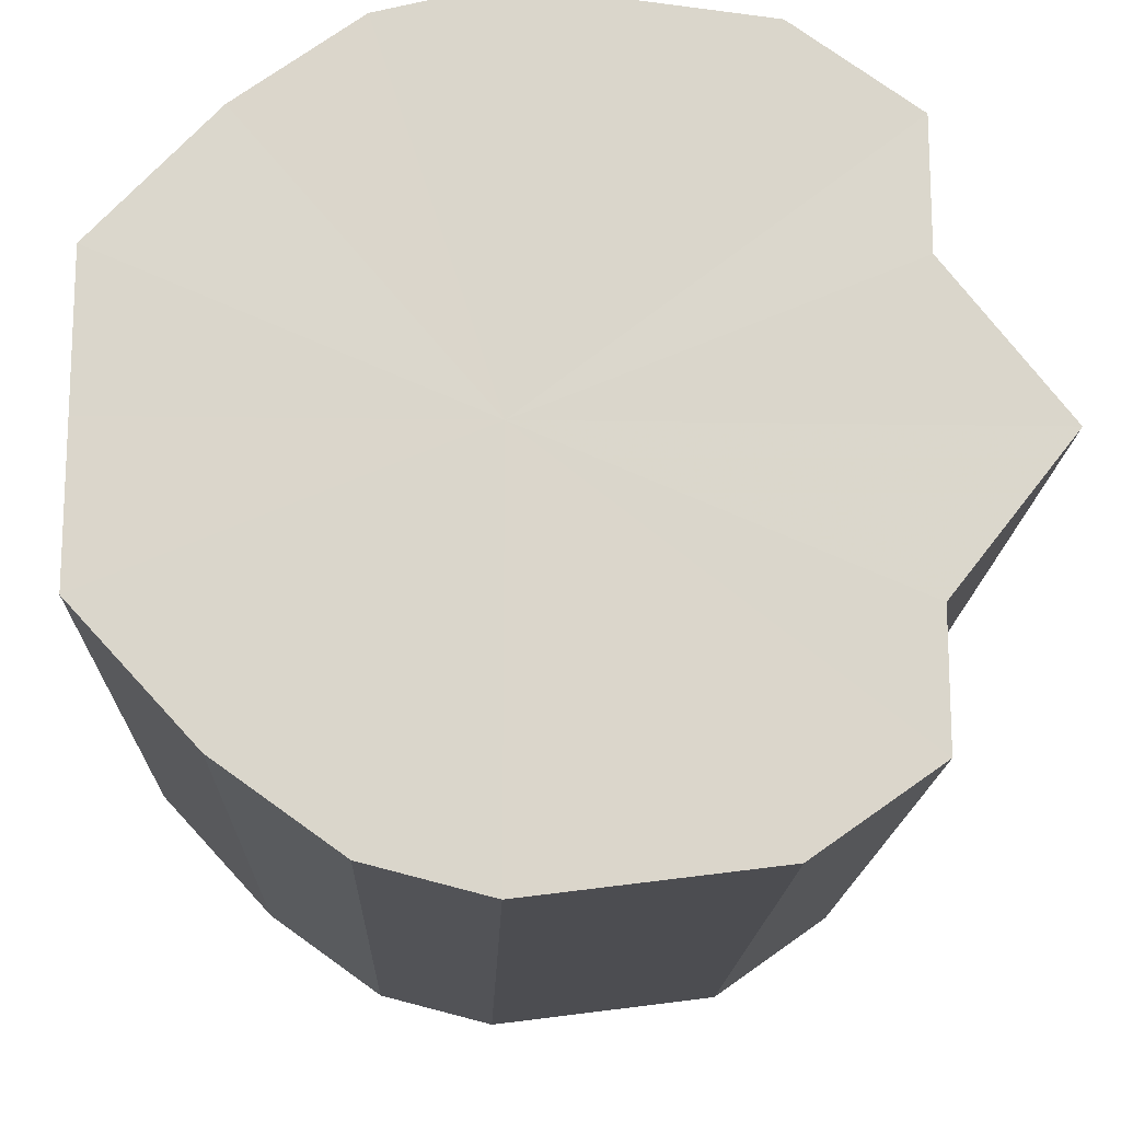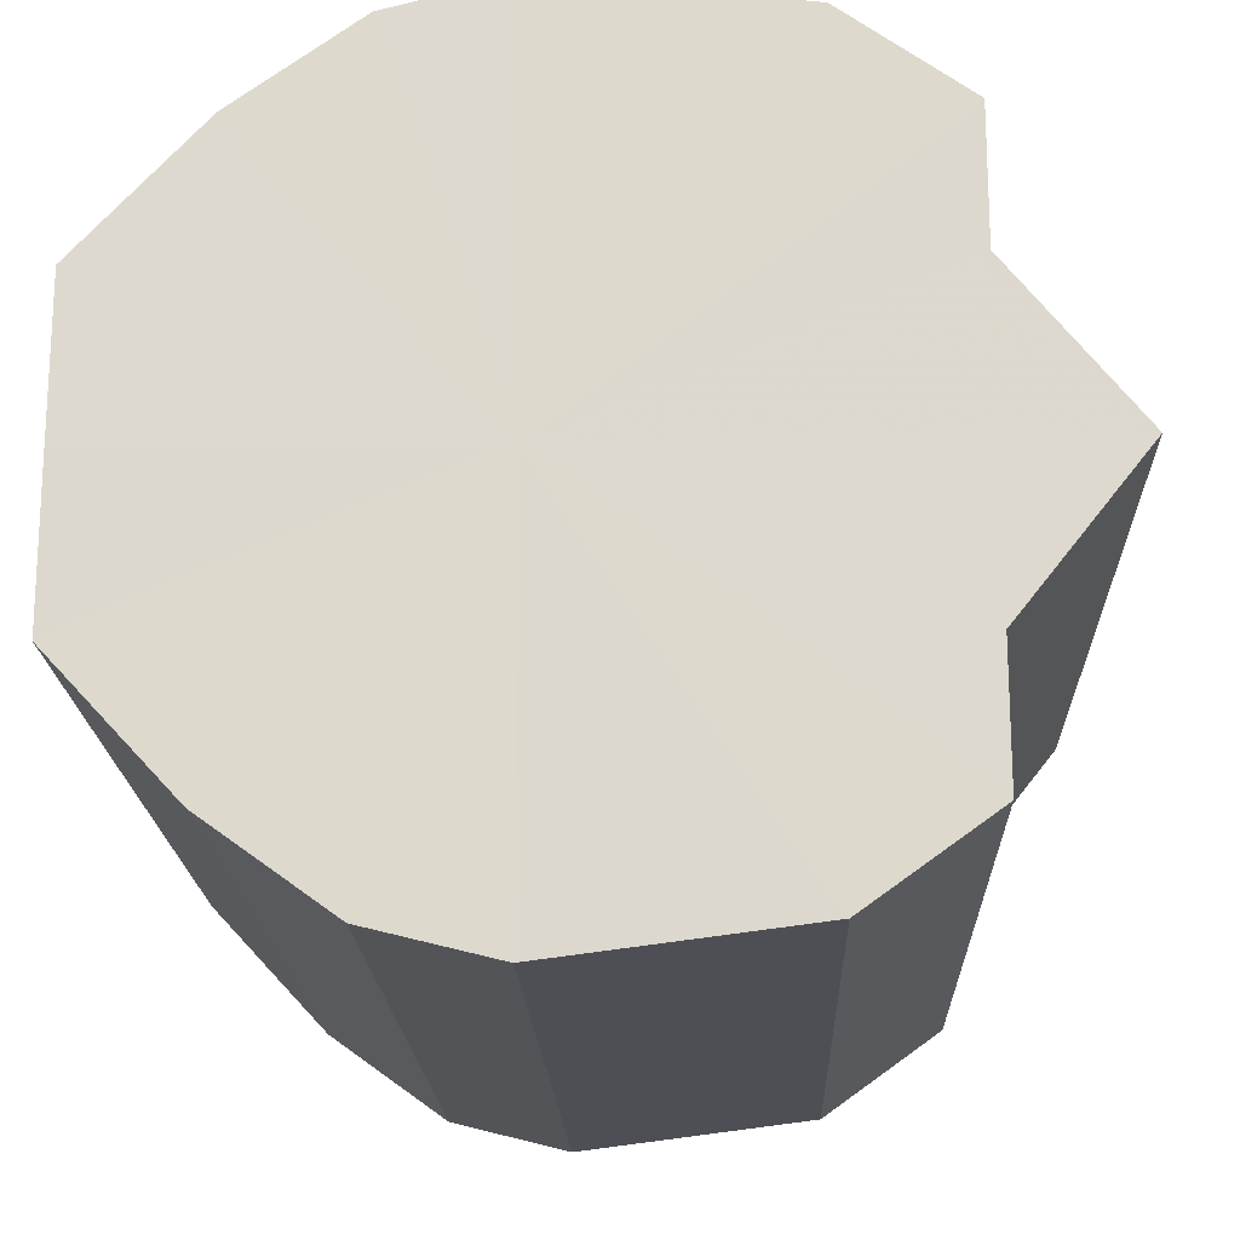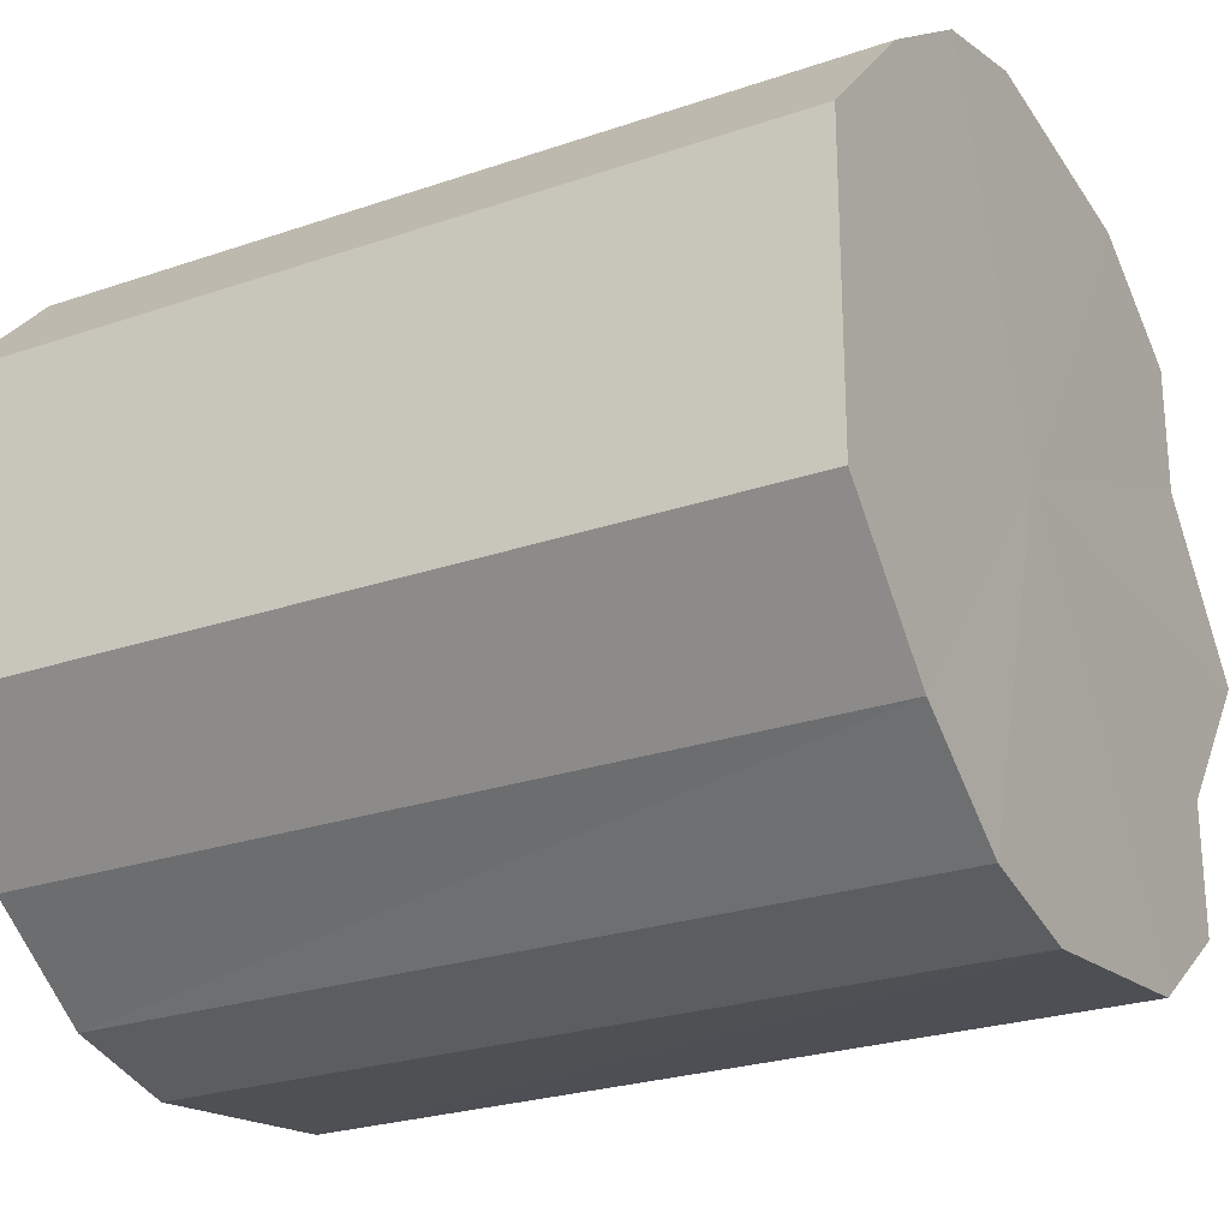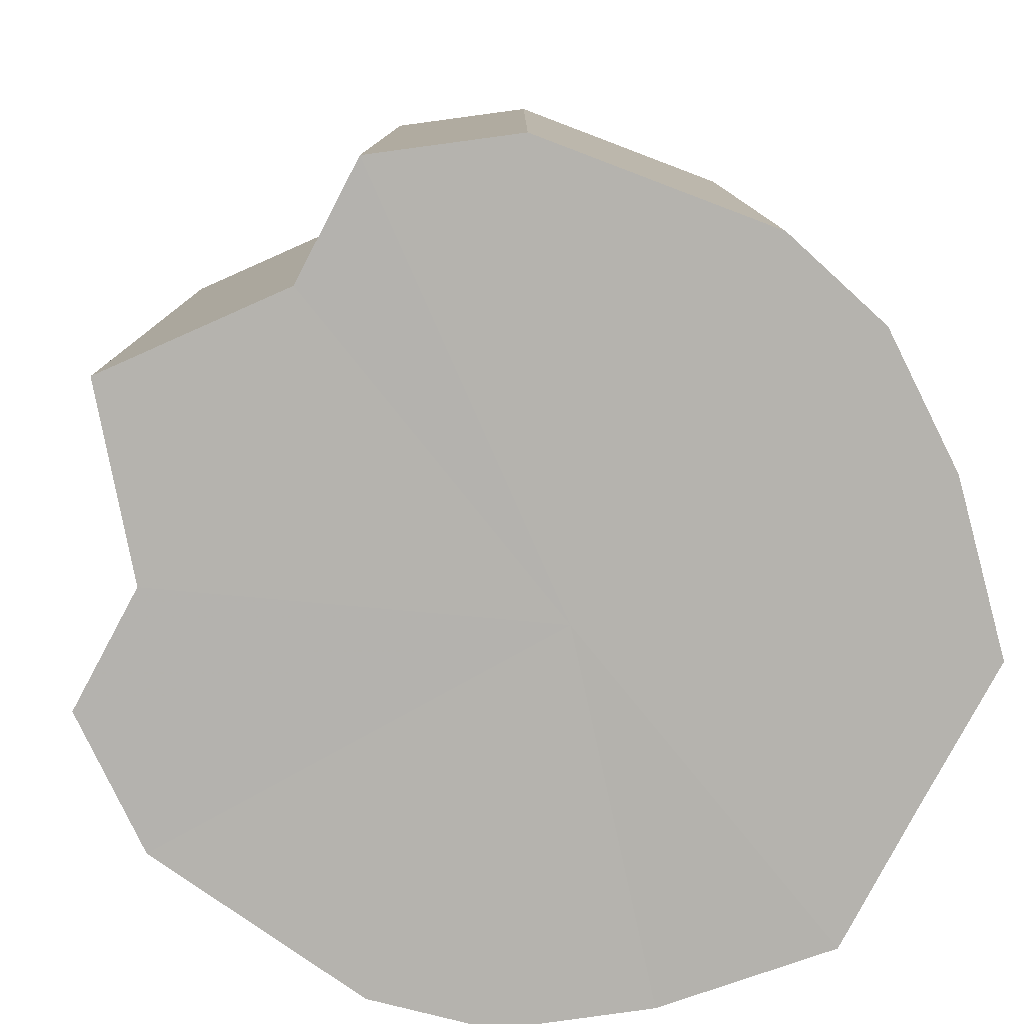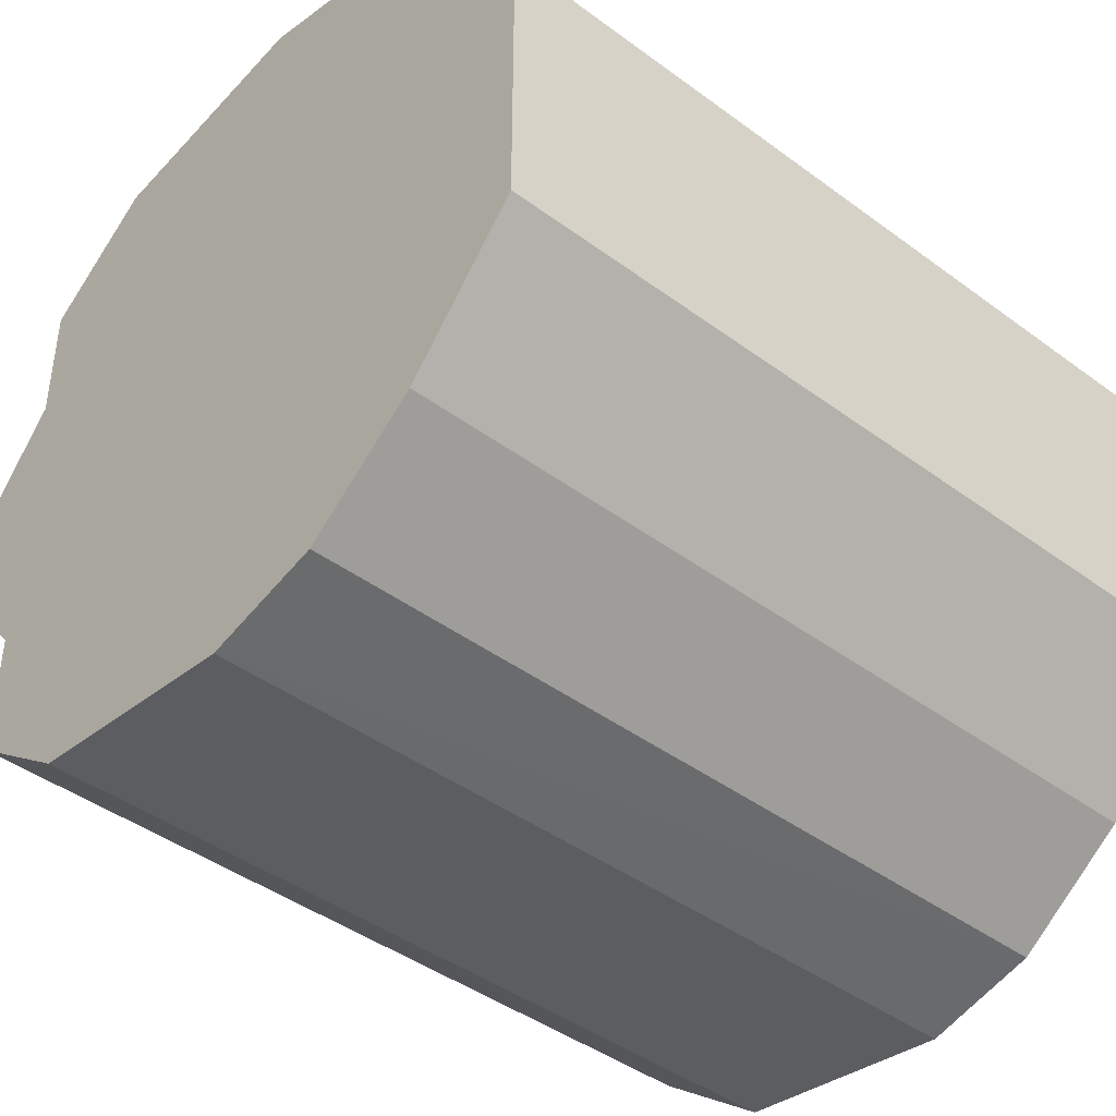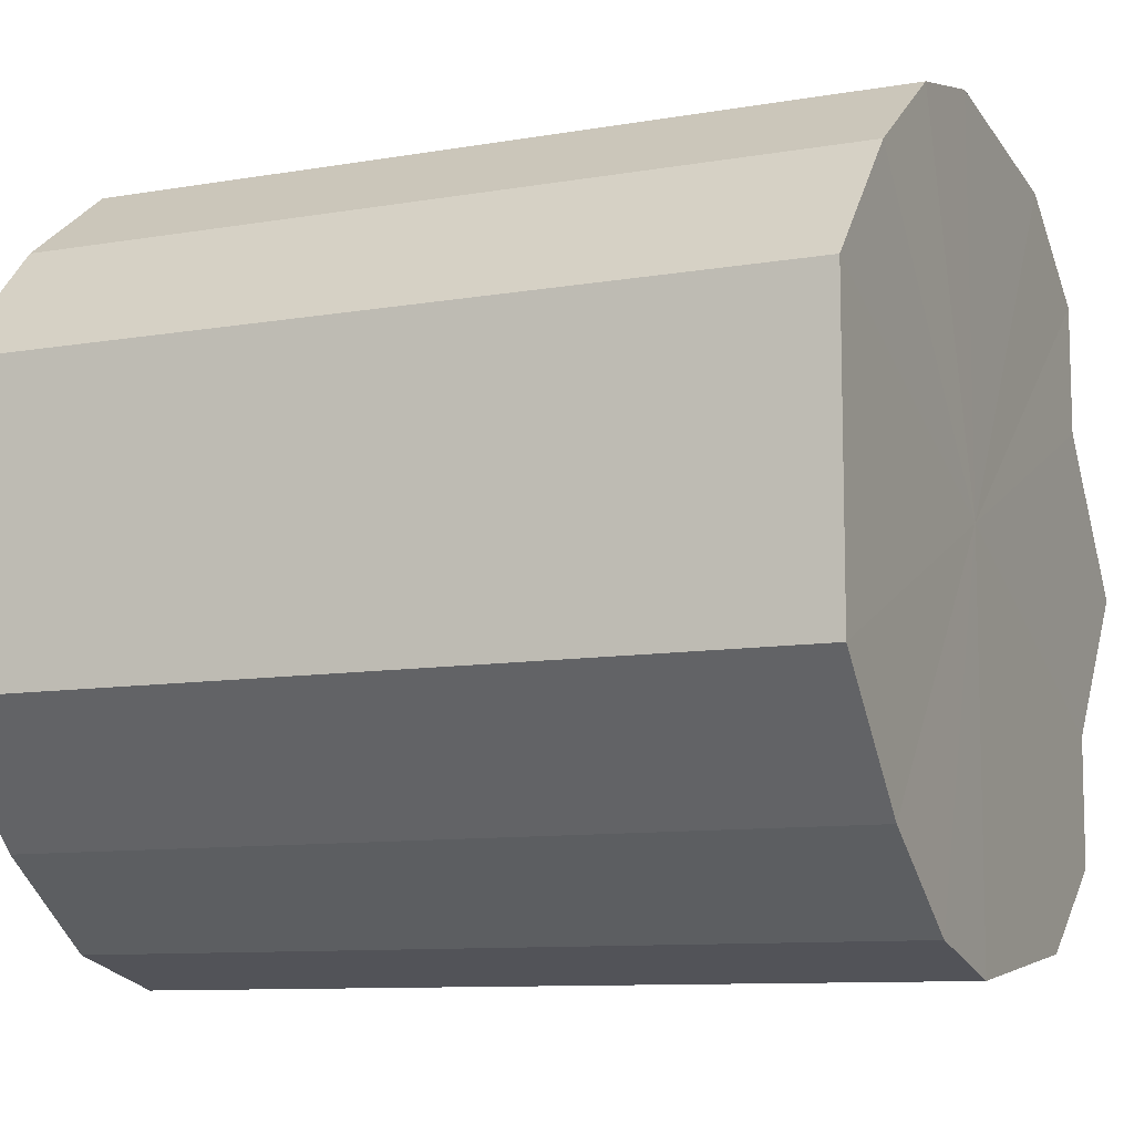
<metadata>
{"format":"obj","ext":"obj","renderer":"f3d","projection":"perspective","resolution":1024,"background":"white","views":[{"elev":-15.9,"azim":-1.9,"up":"+Z"},{"elev":-18.7,"azim":2.1,"up":"+Z"},{"elev":-25.2,"azim":-60.9,"up":"+Z"},{"elev":-79.9,"azim":152.0,"up":"+Y"},{"elev":-42.5,"azim":-131.5,"up":"+Z"},{"elev":-9.7,"azim":-65.8,"up":"+Z"}]}
</metadata>
<code>
o 6056
v 2247 1887 7.999
v 2247 1887 7.996
v 2247 1887 7.999
v 2247 1887 7.989
v 2247 1887 7.996
v 2247 1887 7.996
v 2247 1887 7.996
v 2247 1887 7.978
v 2247 1887 7.989
v 2247 1887 7.989
v 2247 1887 7.989
v 2247 1887 7.965
v 2247 1887 7.978
v 2247 1887 7.978
v 2247 1887 7.978
v 2247 1887 7.953
v 2247 1887 7.965
v 2247 1887 7.965
v 2247 1887 7.965
v 2247 1887 7.942
v 2247 1887 7.953
v 2247 1887 7.953
v 2247 1887 7.953
v 2247 1887 7.935
v 2247 1887 7.942
v 2247 1887 7.942
v 2247 1887 7.942
v 2247 1887 7.932
v 2247 1887 7.935
v 2247 1887 7.935
v 2247 1887 7.935
v 2247 1887 7.932
v 2247 1887 7.999
v 2247 1887 7.996
v 2247 1887 7.996
v 2247 1887 7.989
v 2247 1887 7.989
v 2247 1887 7.996
v 2247 1887 7.999
v 2247 1887 7.989
v 2247 1887 7.996
v 2247 1887 7.978
v 2247 1887 7.978
v 2247 1887 7.978
v 2247 1887 7.989
v 2247 1887 7.965
v 2247 1887 7.978
v 2247 1887 7.965
v 2247 1887 7.965
v 2247 1887 7.953
v 2247 1887 7.965
v 2247 1887 7.942
v 2247 1887 7.953
v 2247 1887 7.953
v 2247 1887 7.953
v 2247 1887 7.935
v 2247 1887 7.942
v 2247 1887 7.932
v 2247 1887 7.935
v 2247 1887 7.942
v 2247 1887 7.942
v 2247 1887 7.935
v 2247 1887 7.932
v 2247 1887 7.935
v 2247 1887 7.965
v 2247 1887 7.996
v 2247 1887 7.999
v 2247 1887 7.989
v 2247 1887 7.996
v 2247 1887 7.978
v 2247 1887 7.989
v 2247 1887 7.965
v 2247 1887 7.978
v 2247 1887 7.953
v 2247 1887 7.965
v 2247 1887 7.942
v 2247 1887 7.953
v 2247 1887 7.935
v 2247 1887 7.942
v 2247 1887 7.932
v 2247 1887 7.935
v 2247 1887 7.965
v 2247 1887 7.999
v 2247 1887 7.996
v 2247 1887 7.996
v 2247 1887 7.989
v 2247 1887 7.989
v 2247 1887 7.978
v 2247 1887 7.978
v 2247 1887 7.965
v 2247 1887 7.965
v 2247 1887 7.953
v 2247 1887 7.953
v 2247 1887 7.942
v 2247 1887 7.942
v 2247 1887 7.935
v 2247 1887 7.935
v 2247 1887 7.932
f 1 2 3
f 2 4 5
f 6 1 7
f 4 8 9
f 10 6 11
f 8 12 13
f 14 10 15
f 12 16 17
f 18 14 19
f 16 20 21
f 22 18 23
f 20 24 25
f 26 22 27
f 24 28 29
f 30 26 31
f 28 30 32
f 33 34 35
f 35 36 37
f 38 39 33
f 40 41 38
f 37 42 43
f 44 45 40
f 46 47 44
f 43 48 49
f 50 51 46
f 52 53 50
f 49 54 55
f 56 57 52
f 58 59 56
f 55 60 61
f 62 63 58
f 61 64 62
f 65 66 67
f 65 68 66
f 65 67 69
f 65 70 68
f 65 69 71
f 65 72 70
f 65 71 73
f 65 74 72
f 65 73 75
f 65 76 74
f 65 75 77
f 65 78 76
f 65 77 79
f 65 80 78
f 65 79 81
f 65 81 80
f 82 83 84
f 82 85 83
f 82 84 86
f 82 87 85
f 82 86 88
f 82 89 87
f 82 88 90
f 82 91 89
f 82 90 92
f 82 93 91
f 82 92 94
f 82 95 93
f 82 94 96
f 82 97 95
f 82 96 98
f 82 98 97

</code>
